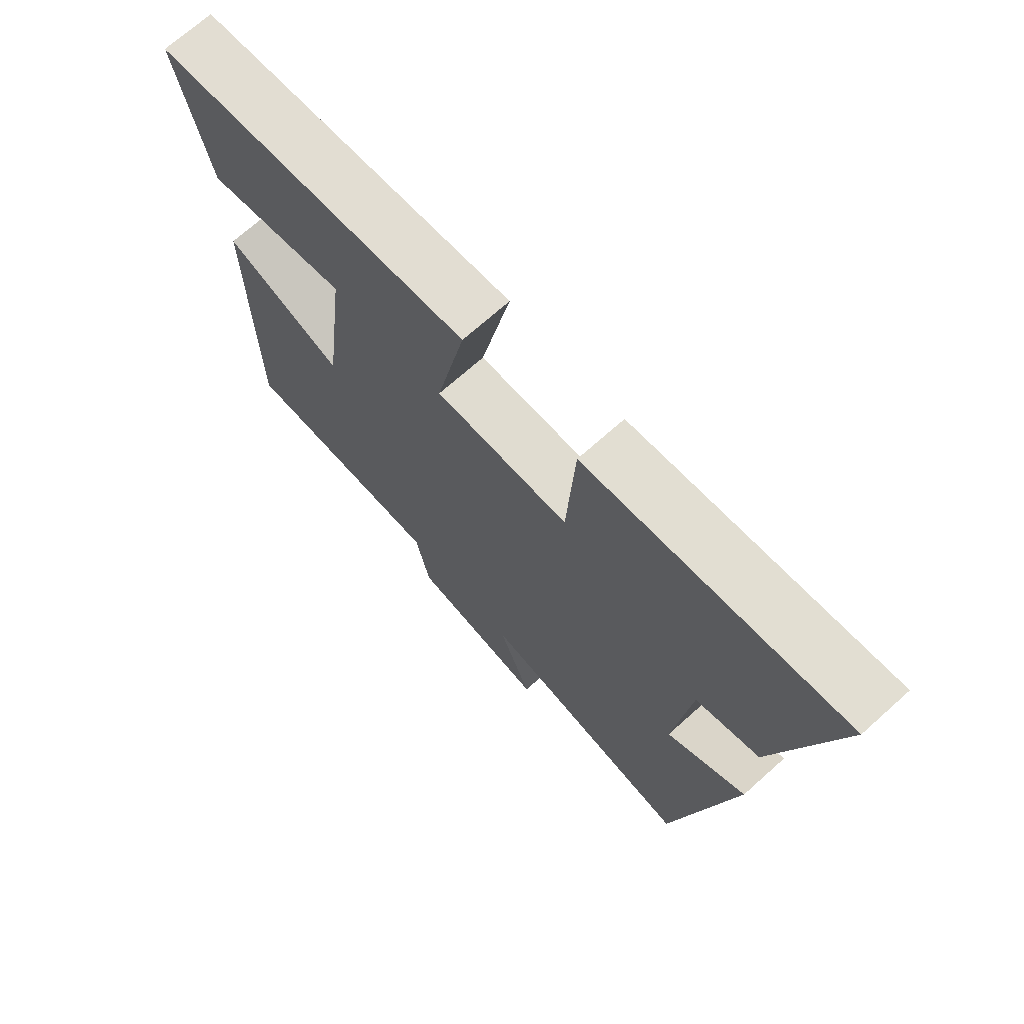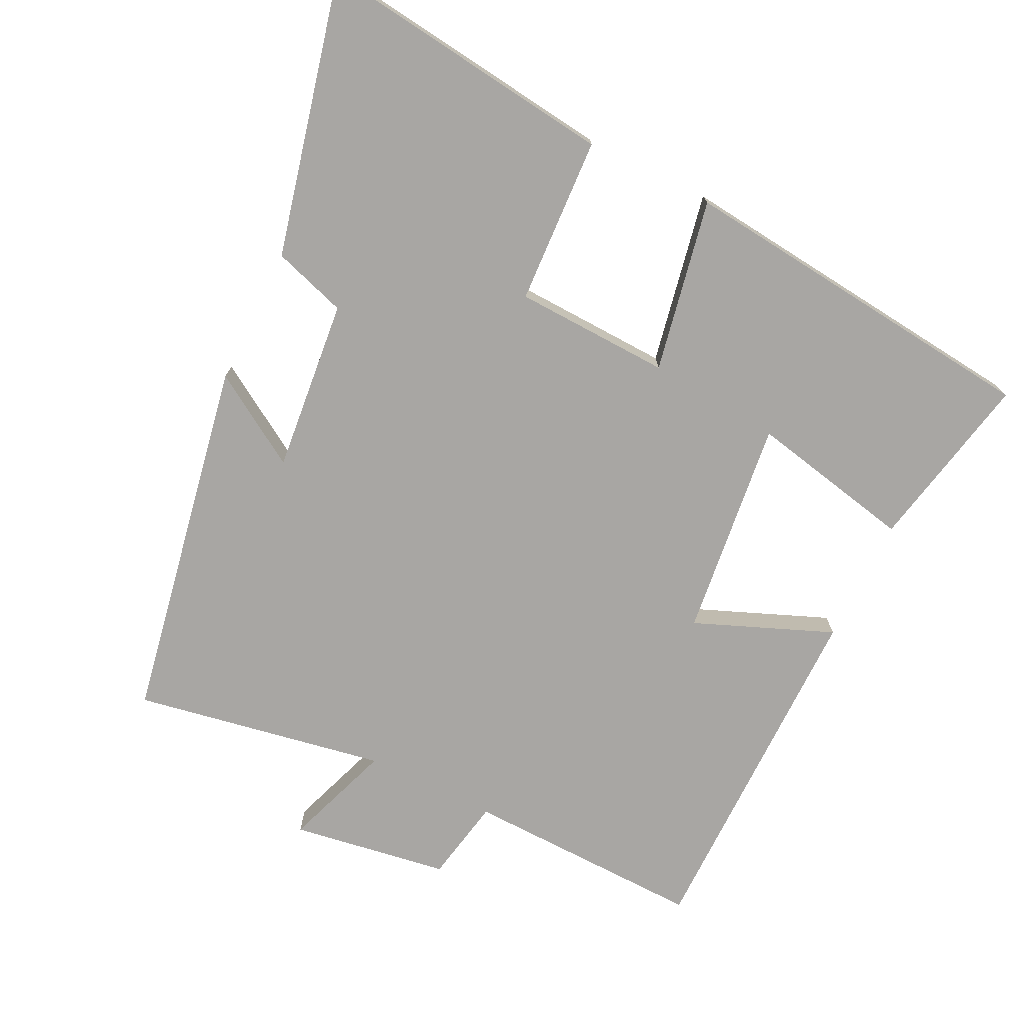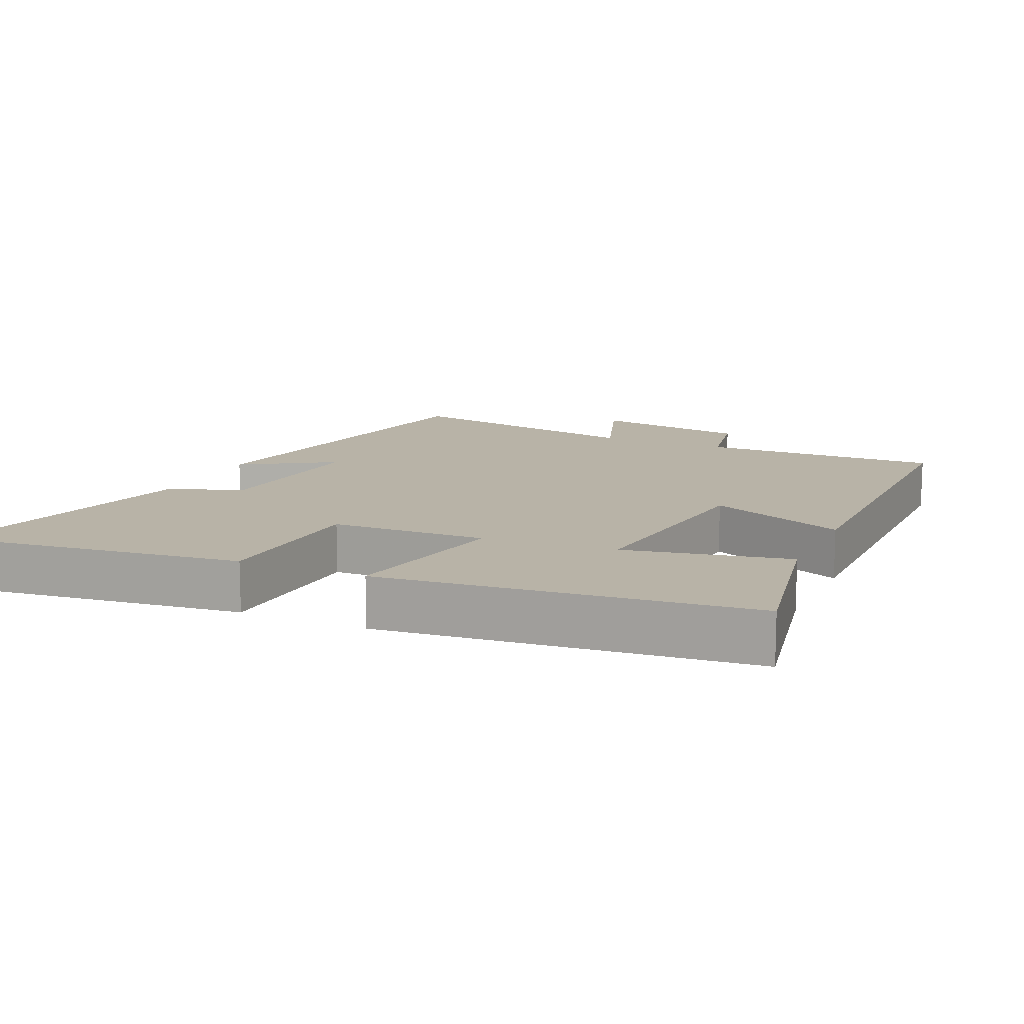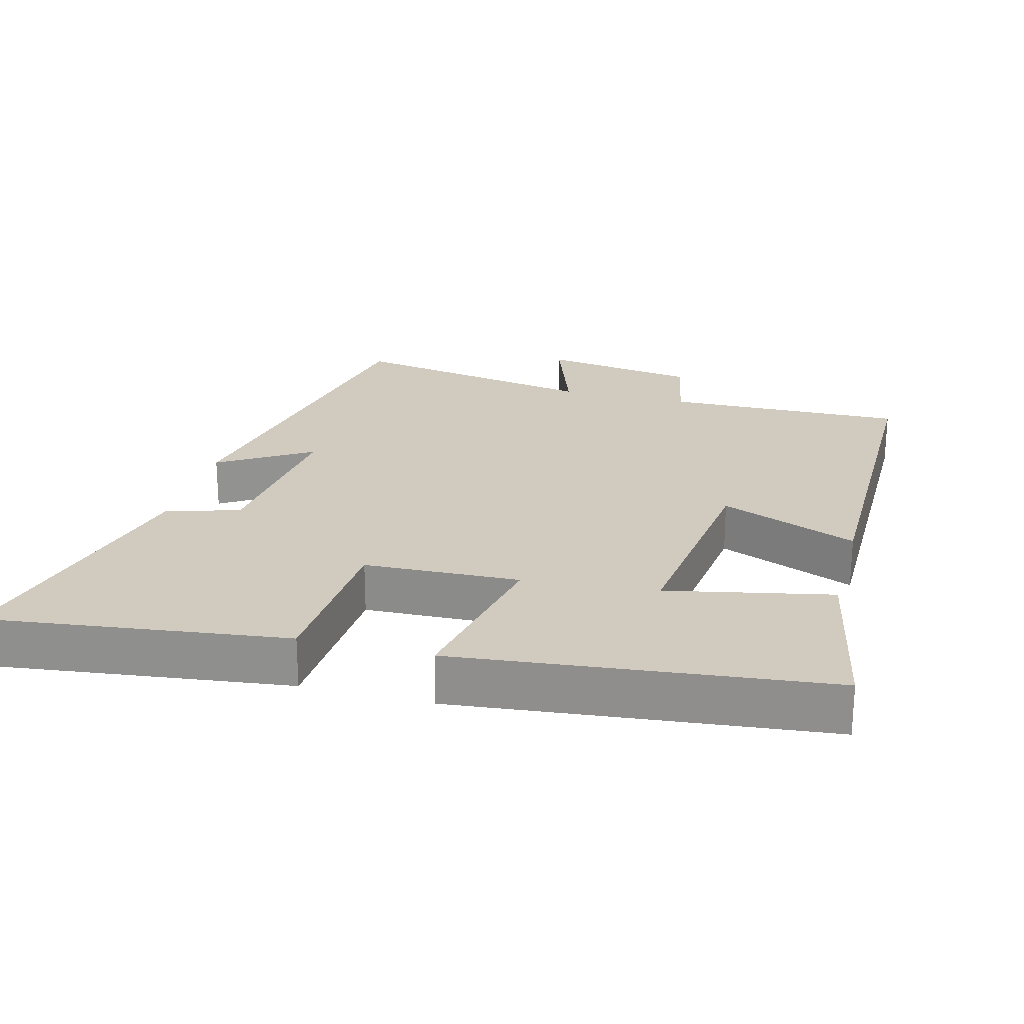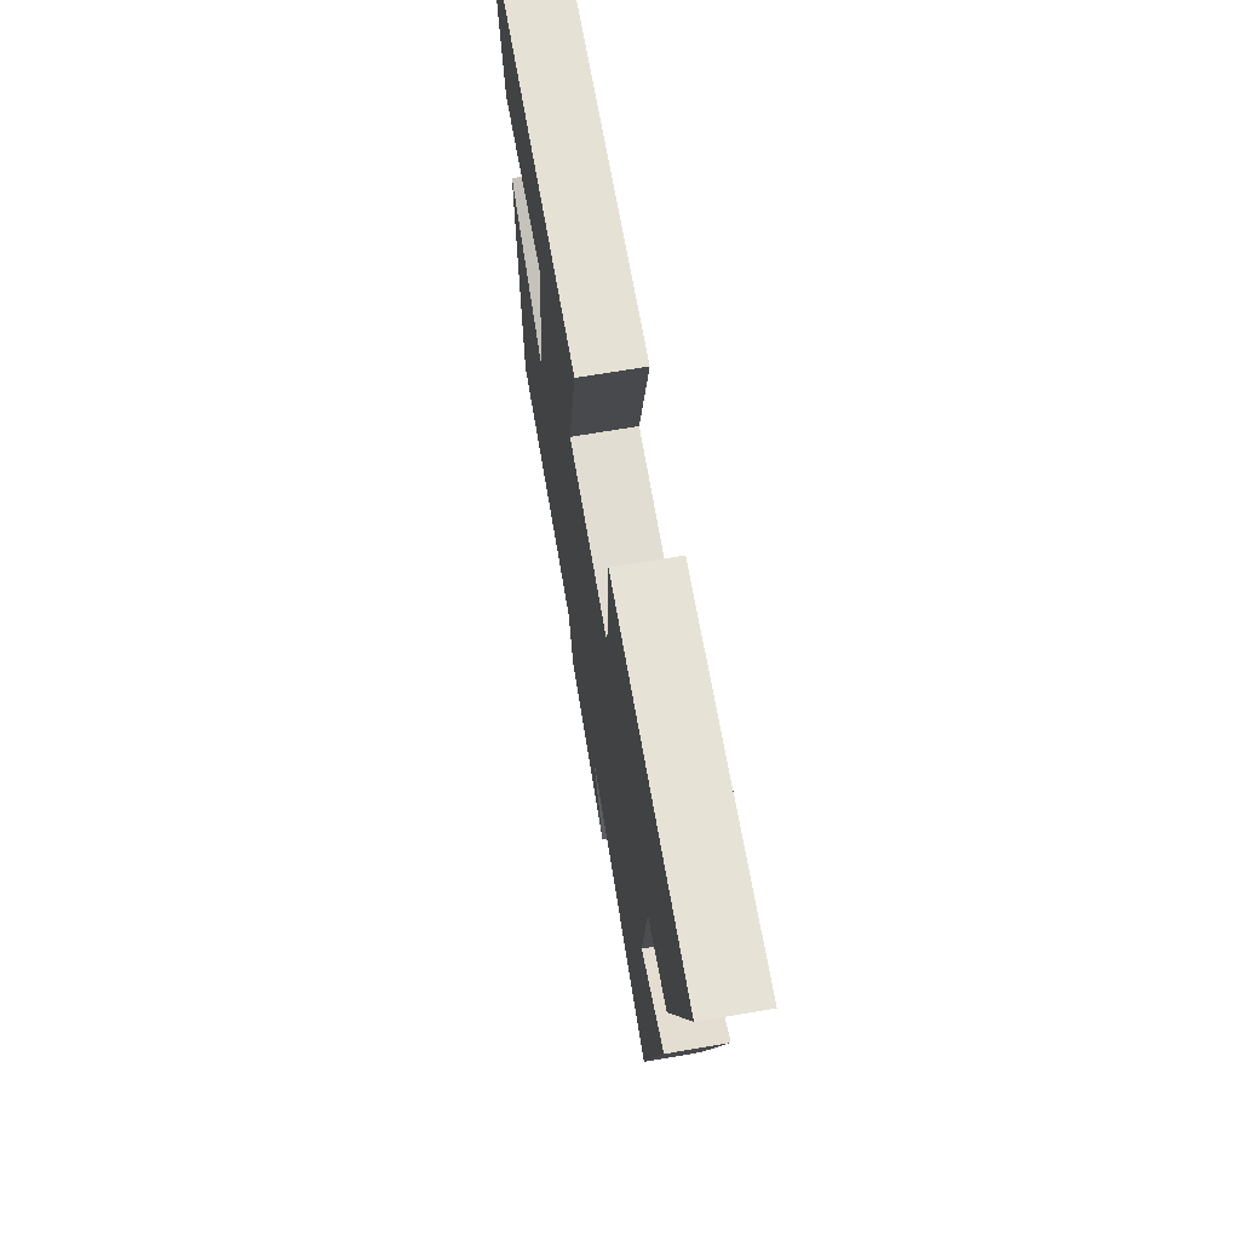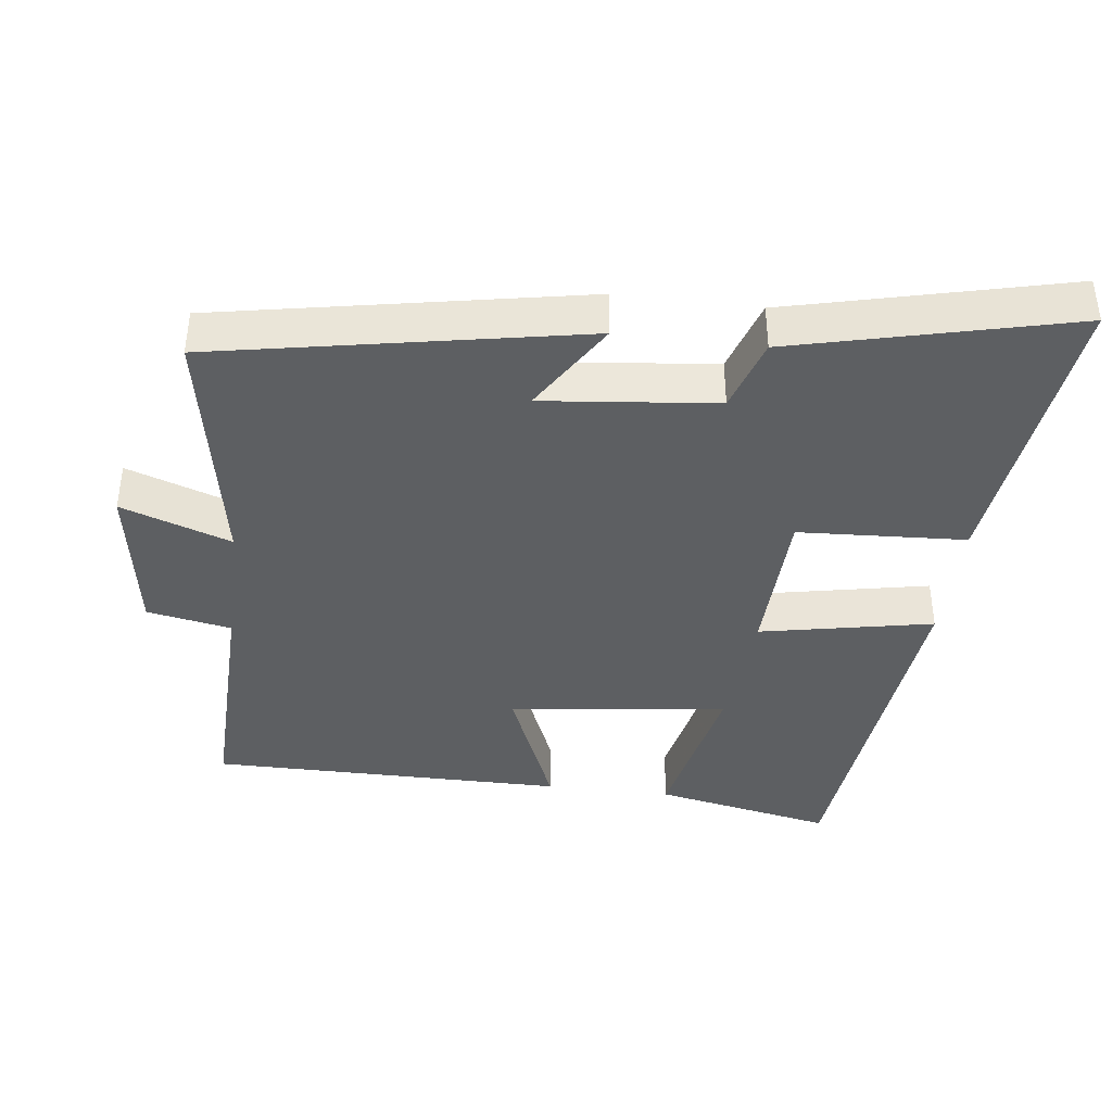
<metadata>
{"format":"obj","ext":"obj","renderer":"f3d","projection":"perspective","resolution":1024,"background":"white","views":[{"elev":70.8,"azim":-131.8,"up":"+Z"},{"elev":-74.3,"azim":-26.3,"up":"+Y"},{"elev":12.9,"azim":24.3,"up":"+Y"},{"elev":23.4,"azim":14.8,"up":"+Y"},{"elev":70.2,"azim":-99.6,"up":"+Z"},{"elev":-39.7,"azim":-97.0,"up":"+Y"}]}
</metadata>
<code>
v -0.402 0.07 -0.566
v -0.5 0.07 -0.044
v -0.368 0.07 -0.126
v -0.394 0.07 0.122
v -0.5 0.07 0.156
v -0.596 0.07 0.553
v -0.167 0.07 0.5
v -0.154 0.07 0.26
v 0.07 0.07 0.252
v 0.021 0.07 0.5
v 0.552 0.07 0.444
v 0.5 0.07 0.187
v 0.264 0.07 0.236
v 0.302 0.07 -0.078
v 0.5 0.07 0.003
v 0.5 0.07 -0.508
v 0.154 0.07 -0.5
v 0.131 0.07 -0.621
v -0.095 0.07 -0.657
v -0.04 0.07 -0.5
v -0.402 0 -0.566
v -0.5 0 -0.044
v -0.368 0 -0.126
v -0.394 0 0.122
v -0.5 0 0.156
v -0.596 0 0.553
v -0.167 0 0.5
v -0.154 0 0.26
v 0.07 0 0.252
v 0.021 0 0.5
v 0.552 0 0.444
v 0.5 0 0.187
v 0.264 0 0.236
v 0.302 0 -0.078
v 0.5 0 0.003
v 0.5 0 -0.508
v 0.154 0 -0.5
v 0.131 0 -0.621
v -0.095 0 -0.657
v -0.04 0 -0.5
f 17 18 19 20
f 14 15 16 17
f 13 14 17 20
f 10 11 12 13
f 9 10 13
f 8 9 13 20
f 5 6 7 8
f 4 5 8
f 3 4 8 20
f 1 2 3 20
f 40 39 38 37
f 37 36 35 34
f 40 37 34 33
f 33 32 31 30
f 33 30 29
f 40 33 29 28
f 28 27 26 25
f 28 25 24
f 40 28 24 23
f 40 23 22 21
f 1 21 22 2
f 2 22 23 3
f 3 23 24 4
f 4 24 25 5
f 5 25 26 6
f 6 26 27 7
f 7 27 28 8
f 8 28 29 9
f 9 29 30 10
f 10 30 31 11
f 11 31 32 12
f 12 32 33 13
f 13 33 34 14
f 14 34 35 15
f 15 35 36 16
f 16 36 37 17
f 17 37 38 18
f 18 38 39 19
f 19 39 40 20
f 20 40 21 1

</code>
